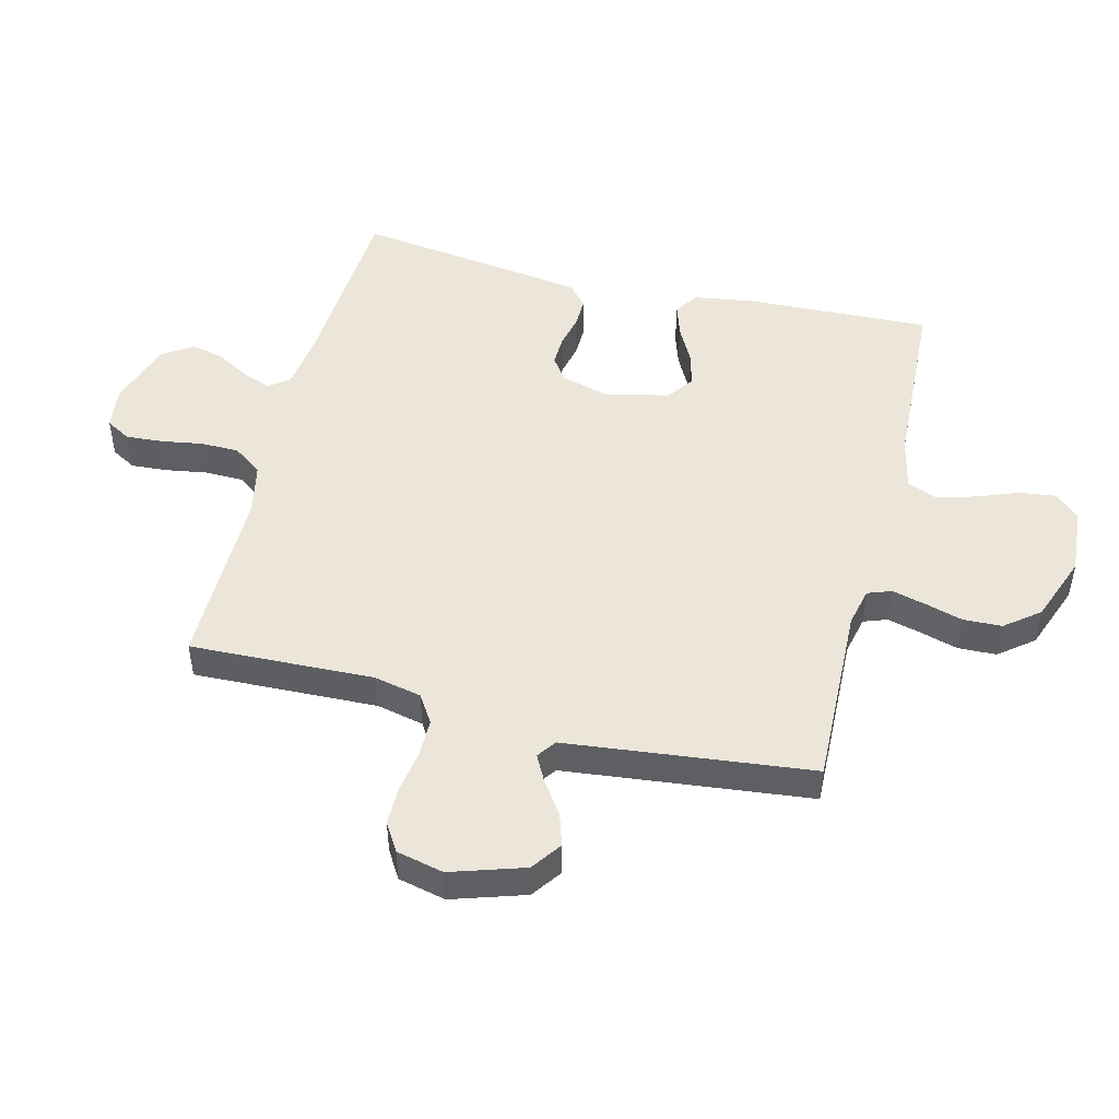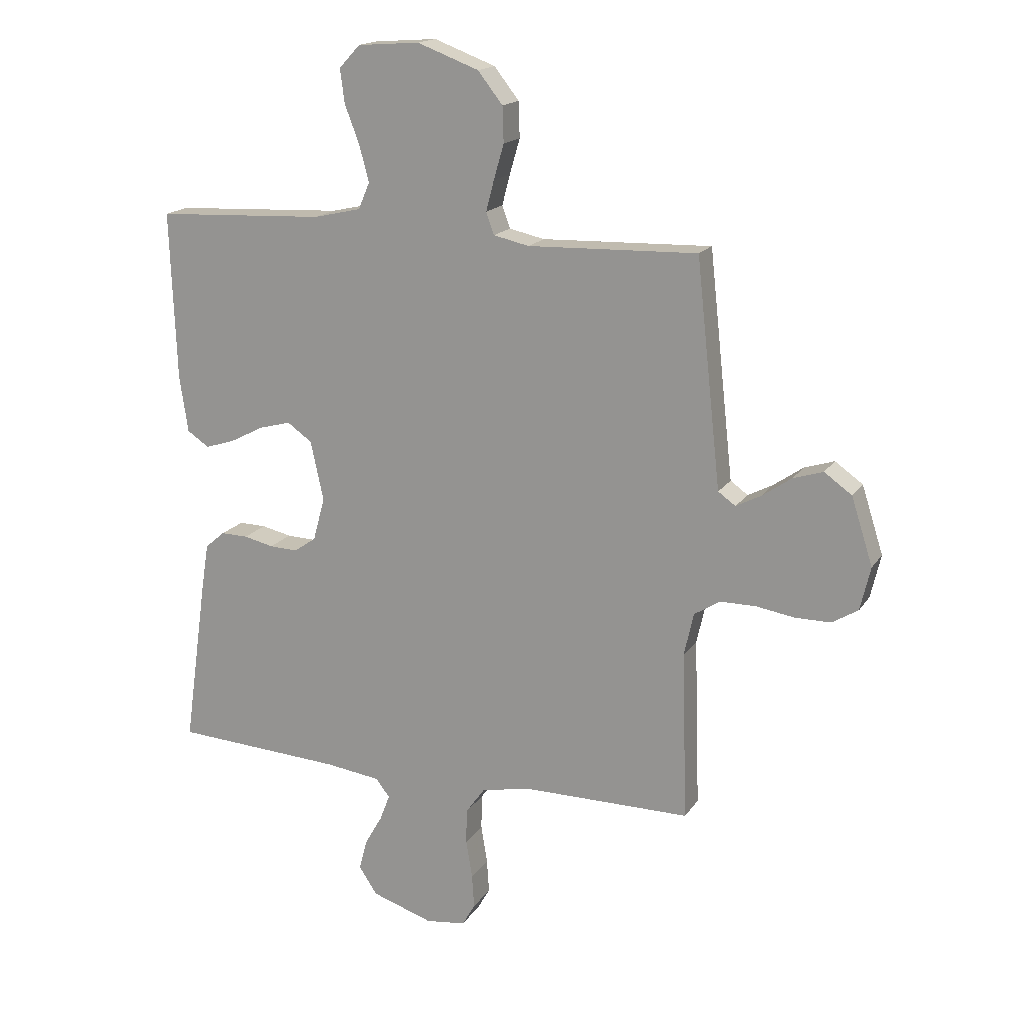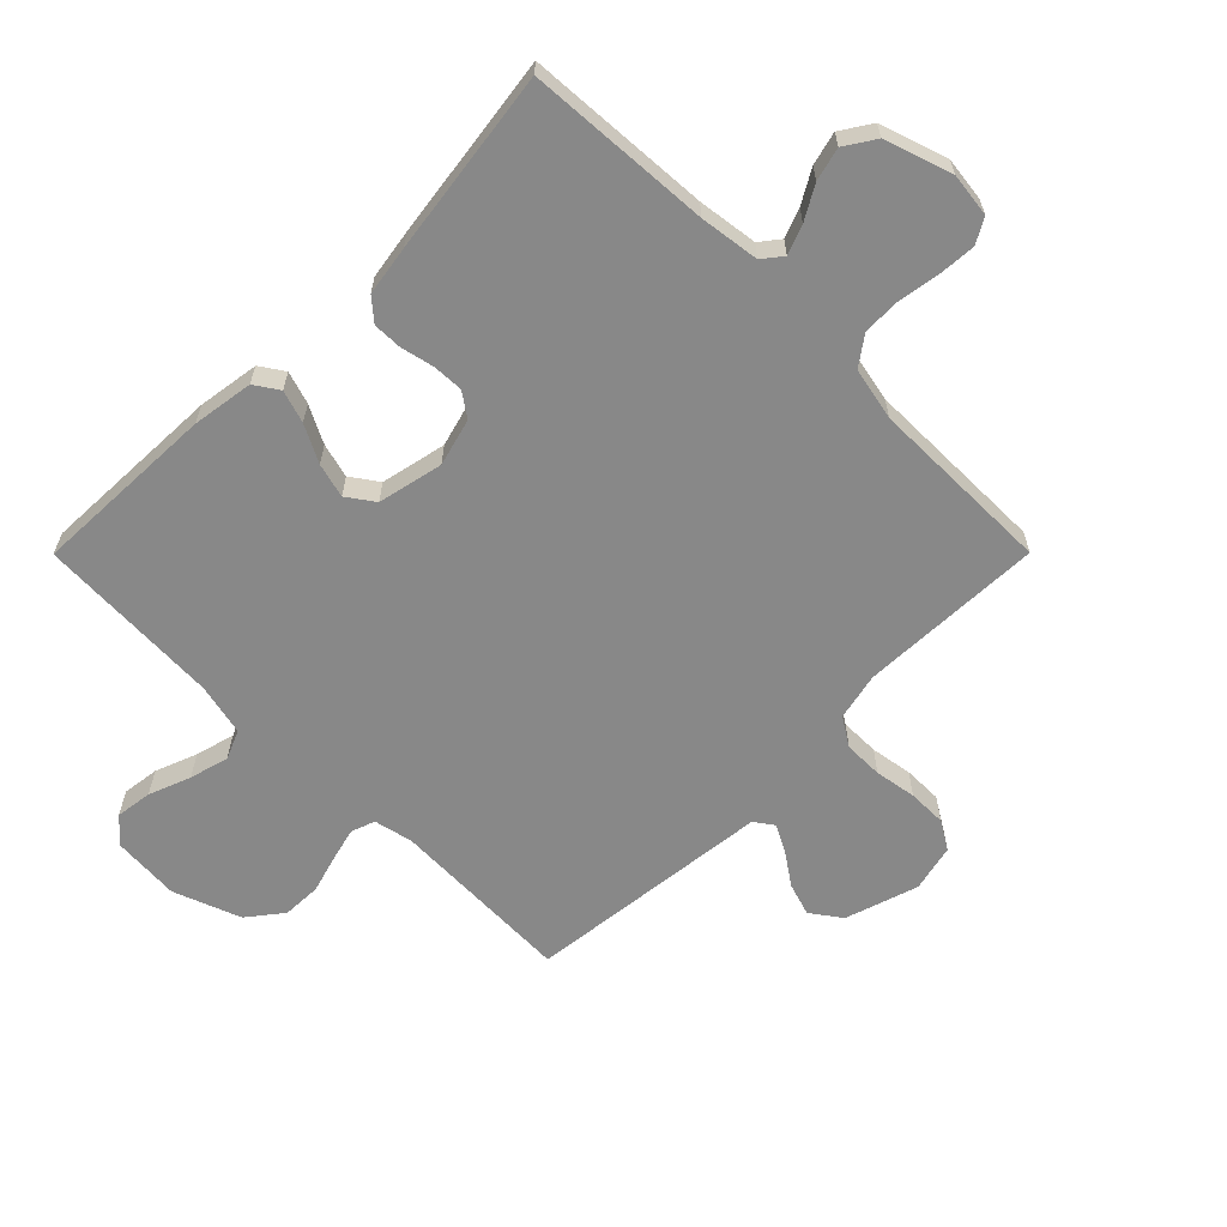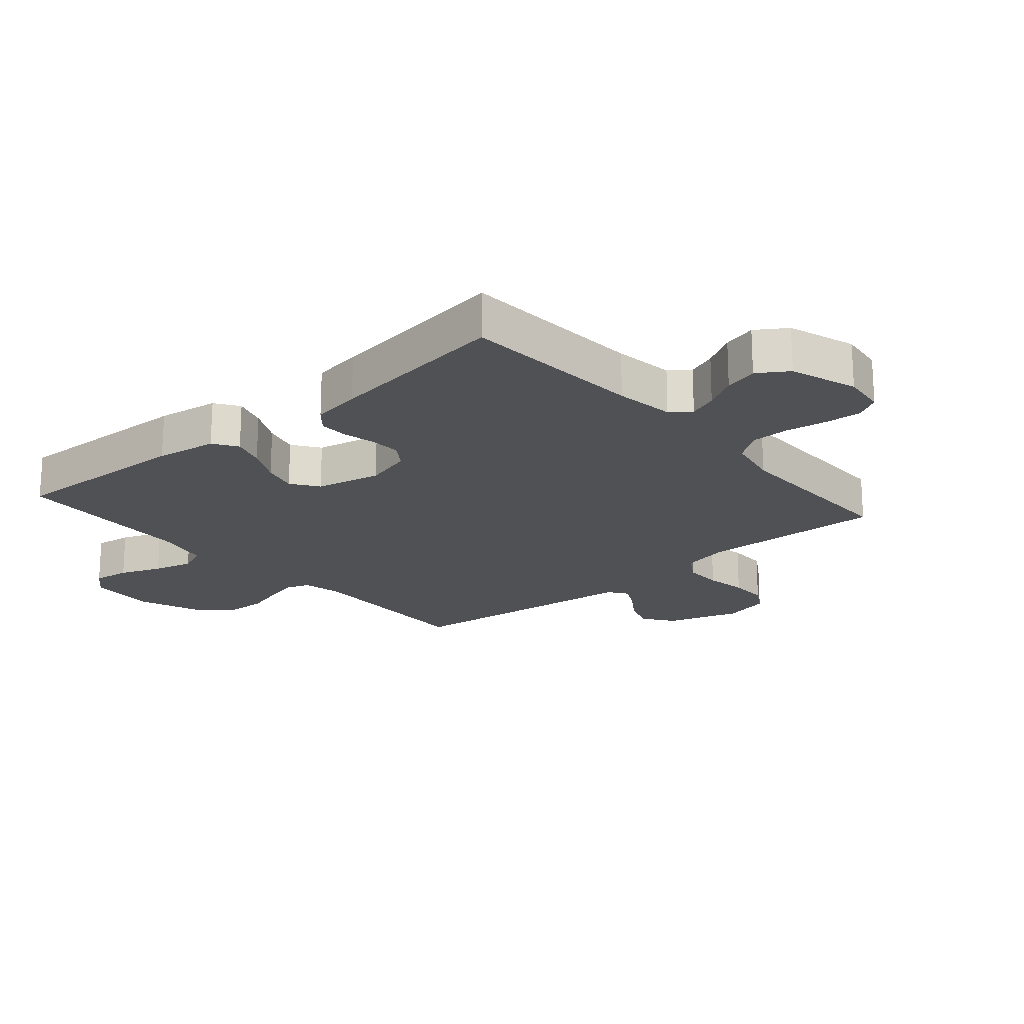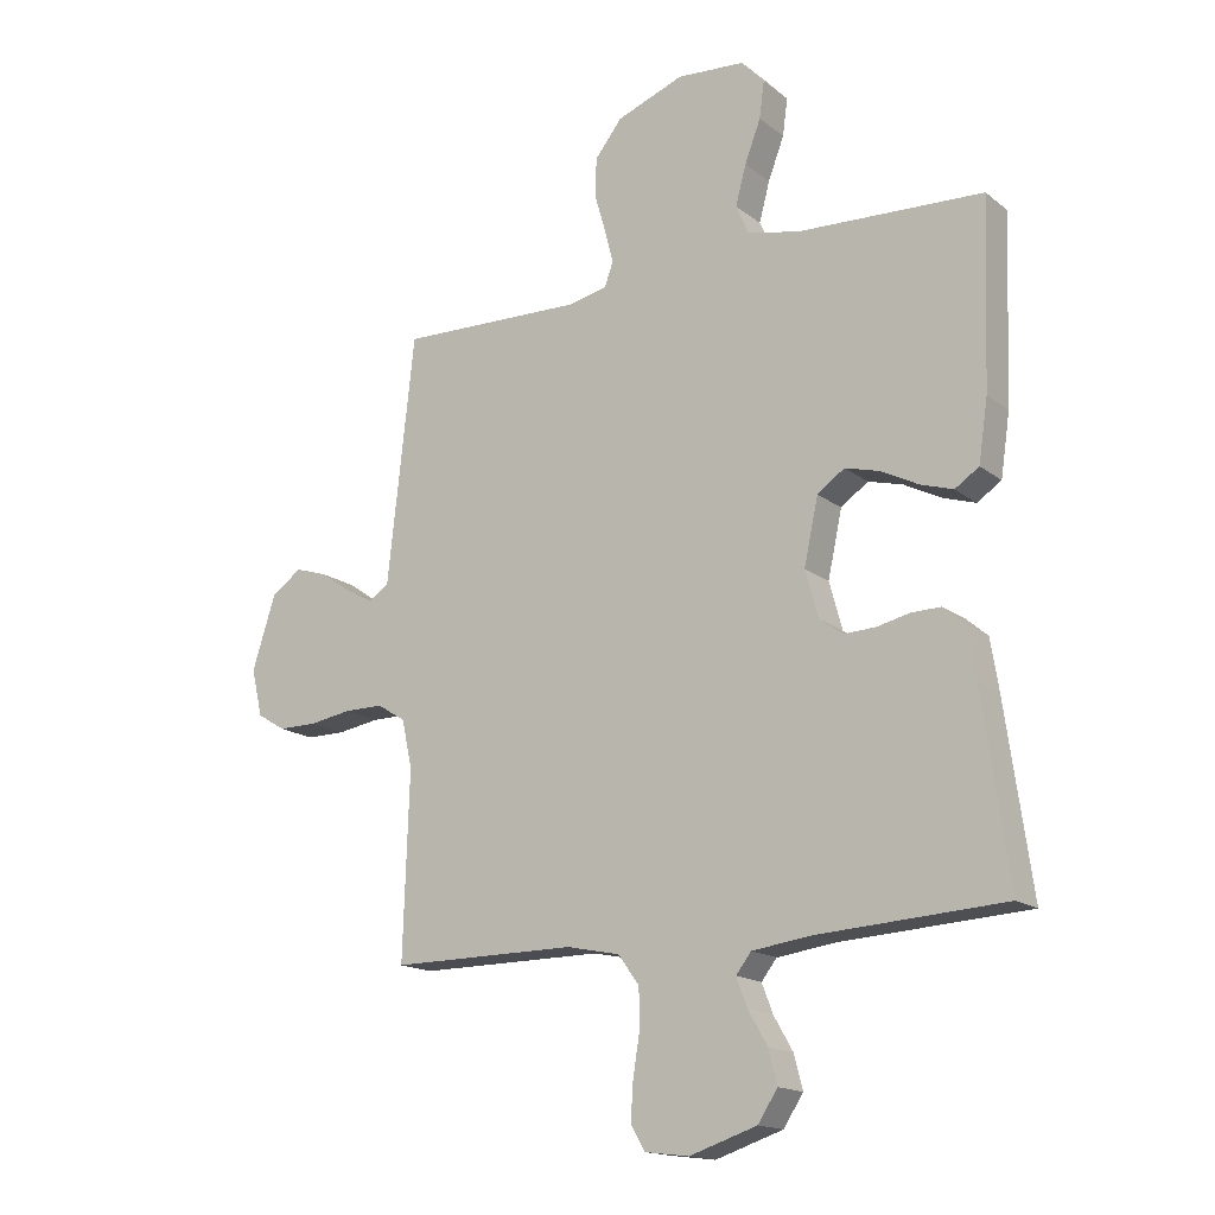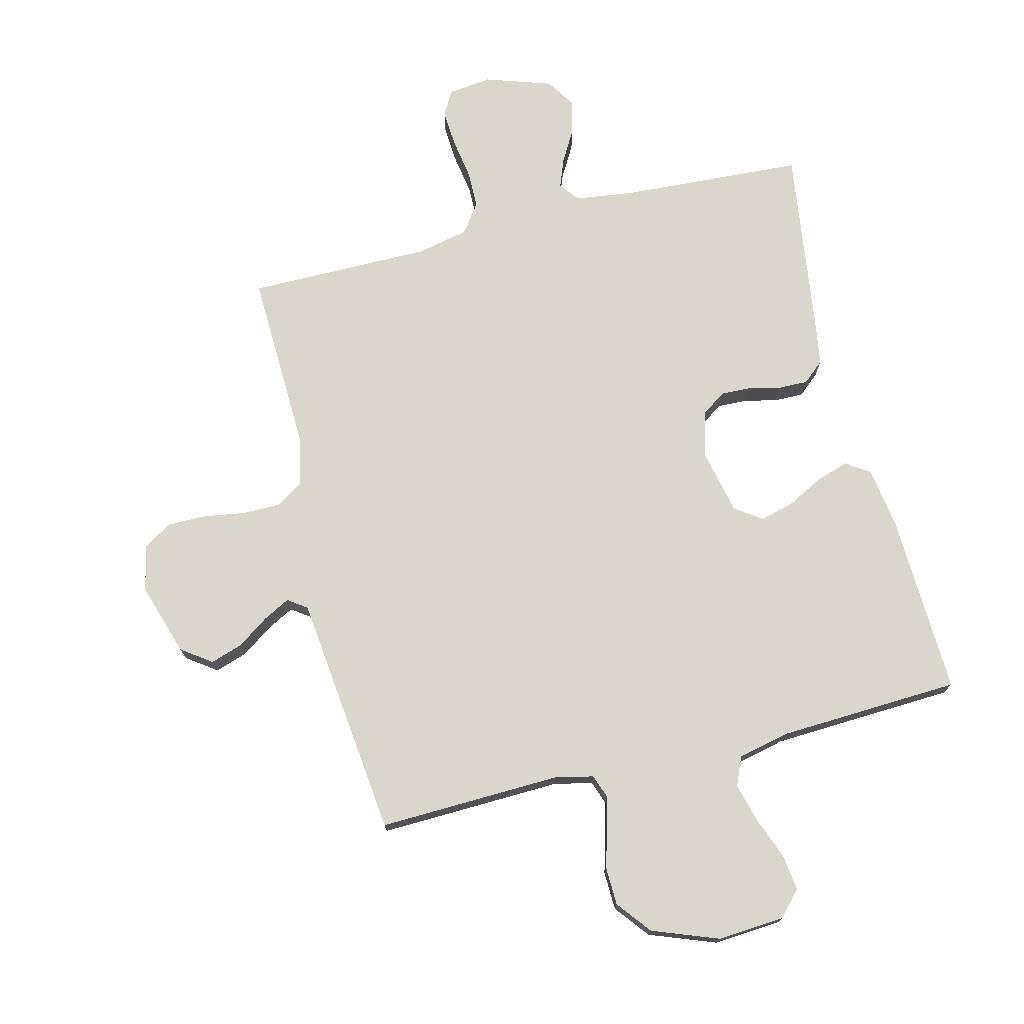
<metadata>
{"format":"obj","ext":"obj","renderer":"f3d","projection":"perspective","resolution":1024,"background":"white","views":[{"elev":48.4,"azim":-76.0,"up":"+Y"},{"elev":17.0,"azim":-157.4,"up":"+Z"},{"elev":-62.8,"azim":135.1,"up":"+Y"},{"elev":-19.9,"azim":130.8,"up":"+Y"},{"elev":-16.2,"azim":33.3,"up":"+Z"},{"elev":74.1,"azim":-14.0,"up":"+Y"}]}
</metadata>
<code>
v 0.5 0.07 -0.5
v 0.2 0.07 -0.518
v 0.103 0.07 -0.531
v 0.078 0.07 -0.563
v 0.096 0.07 -0.61
v 0.127 0.07 -0.664
v 0.141 0.07 -0.718
v 0.109 0.07 -0.767
v 0 0.07 -0.803
v -0.071 0.07 -0.794
v -0.094 0.07 -0.754
v -0.09 0.07 -0.694
v -0.079 0.07 -0.626
v -0.08 0.07 -0.564
v -0.114 0.07 -0.517
v -0.2 0.07 -0.499
v -0.5 0.07 -0.5
v -0.49 0.07 -0.2
v -0.507 0.07 -0.123
v -0.553 0.07 -0.094
v -0.616 0.07 -0.094
v -0.684 0.07 -0.105
v -0.747 0.07 -0.105
v -0.793 0.07 -0.077
v -0.811 0.07 0
v -0.773 0.07 0.119
v -0.724 0.07 0.154
v -0.671 0.07 0.137
v -0.619 0.07 0.101
v -0.575 0.07 0.078
v -0.544 0.07 0.1
v -0.533 0.07 0.2
v -0.5 0.07 0.5
v -0.2 0.07 0.491
v -0.137 0.07 0.505
v -0.123 0.07 0.544
v -0.137 0.07 0.598
v -0.155 0.07 0.66
v -0.153 0.07 0.723
v -0.109 0.07 0.779
v 0 0.07 0.82
v 0.11 0.07 0.812
v 0.147 0.07 0.772
v 0.139 0.07 0.712
v 0.113 0.07 0.644
v 0.096 0.07 0.58
v 0.116 0.07 0.533
v 0.2 0.07 0.514
v 0.5 0.07 0.5
v 0.489 0.07 0.2
v 0.474 0.07 0.1
v 0.435 0.07 0.074
v 0.382 0.07 0.091
v 0.322 0.07 0.122
v 0.266 0.07 0.137
v 0.222 0.07 0.106
v 0.199 0.07 0
v 0.22 0.07 -0.077
v 0.259 0.07 -0.104
v 0.309 0.07 -0.102
v 0.362 0.07 -0.09
v 0.41 0.07 -0.089
v 0.445 0.07 -0.119
v 0.458 0.07 -0.2
v 0.5 0 -0.5
v 0.2 0 -0.518
v 0.103 0 -0.531
v 0.078 0 -0.563
v 0.096 0 -0.61
v 0.127 0 -0.664
v 0.141 0 -0.718
v 0.109 0 -0.767
v 0 0 -0.803
v -0.071 0 -0.794
v -0.094 0 -0.754
v -0.09 0 -0.694
v -0.079 0 -0.626
v -0.08 0 -0.564
v -0.114 0 -0.517
v -0.2 0 -0.499
v -0.5 0 -0.5
v -0.49 0 -0.2
v -0.507 0 -0.123
v -0.553 0 -0.094
v -0.616 0 -0.094
v -0.684 0 -0.105
v -0.747 0 -0.105
v -0.793 0 -0.077
v -0.811 0 0
v -0.773 0 0.119
v -0.724 0 0.154
v -0.671 0 0.137
v -0.619 0 0.101
v -0.575 0 0.078
v -0.544 0 0.1
v -0.533 0 0.2
v -0.5 0 0.5
v -0.2 0 0.491
v -0.137 0 0.505
v -0.123 0 0.544
v -0.137 0 0.598
v -0.155 0 0.66
v -0.153 0 0.723
v -0.109 0 0.779
v 0 0 0.82
v 0.11 0 0.812
v 0.147 0 0.772
v 0.139 0 0.712
v 0.113 0 0.644
v 0.096 0 0.58
v 0.116 0 0.533
v 0.2 0 0.514
v 0.5 0 0.5
v 0.489 0 0.2
v 0.474 0 0.1
v 0.435 0 0.074
v 0.382 0 0.091
v 0.322 0 0.122
v 0.266 0 0.137
v 0.222 0 0.106
v 0.199 0 0
v 0.22 0 -0.077
v 0.259 0 -0.104
v 0.309 0 -0.102
v 0.362 0 -0.09
v 0.41 0 -0.089
v 0.445 0 -0.119
v 0.458 0 -0.2
f 63 64 1 2
f 60 61 62 63
f 59 60 63 2
f 58 59 2 3
f 57 58 3 4
f 51 52 53 54
f 51 54 55
f 48 49 50 51
f 47 48 51 55
f 46 47 55 56
f 42 43 44 45
f 42 45 46
f 41 42 46
f 37 38 39 40
f 36 37 40 41
f 35 36 41 46
f 31 32 33 34
f 31 34 35
f 26 27 28 29
f 26 29 30
f 25 26 30
f 24 25 30
f 21 22 23 24
f 20 21 24 30
f 19 20 30 31
f 16 17 18
f 15 16 18 19
f 10 11 12 13
f 10 13 14
f 9 10 14
f 8 9 14
f 5 6 7 8
f 4 5 8 14
f 57 4 14 15
f 35 46 56 57
f 31 35 57
f 15 19 31 57
f 66 65 128 127
f 127 126 125 124
f 66 127 124 123
f 67 66 123 122
f 68 67 122 121
f 118 117 116 115
f 119 118 115
f 115 114 113 112
f 119 115 112 111
f 120 119 111 110
f 109 108 107 106
f 110 109 106
f 110 106 105
f 104 103 102 101
f 105 104 101 100
f 110 105 100 99
f 98 97 96 95
f 99 98 95
f 93 92 91 90
f 94 93 90
f 94 90 89
f 94 89 88
f 88 87 86 85
f 94 88 85 84
f 95 94 84 83
f 82 81 80
f 83 82 80 79
f 77 76 75 74
f 78 77 74
f 78 74 73
f 78 73 72
f 72 71 70 69
f 78 72 69 68
f 79 78 68 121
f 121 120 110 99
f 121 99 95
f 121 95 83 79
f 1 65 66 2
f 2 66 67 3
f 3 67 68 4
f 4 68 69 5
f 5 69 70 6
f 6 70 71 7
f 7 71 72 8
f 8 72 73 9
f 9 73 74 10
f 10 74 75 11
f 11 75 76 12
f 12 76 77 13
f 13 77 78 14
f 14 78 79 15
f 15 79 80 16
f 16 80 81 17
f 17 81 82 18
f 18 82 83 19
f 19 83 84 20
f 20 84 85 21
f 21 85 86 22
f 22 86 87 23
f 23 87 88 24
f 24 88 89 25
f 25 89 90 26
f 26 90 91 27
f 27 91 92 28
f 28 92 93 29
f 29 93 94 30
f 30 94 95 31
f 31 95 96 32
f 32 96 97 33
f 33 97 98 34
f 34 98 99 35
f 35 99 100 36
f 36 100 101 37
f 37 101 102 38
f 38 102 103 39
f 39 103 104 40
f 40 104 105 41
f 41 105 106 42
f 42 106 107 43
f 43 107 108 44
f 44 108 109 45
f 45 109 110 46
f 46 110 111 47
f 47 111 112 48
f 48 112 113 49
f 49 113 114 50
f 50 114 115 51
f 51 115 116 52
f 52 116 117 53
f 53 117 118 54
f 54 118 119 55
f 55 119 120 56
f 56 120 121 57
f 57 121 122 58
f 58 122 123 59
f 59 123 124 60
f 60 124 125 61
f 61 125 126 62
f 62 126 127 63
f 63 127 128 64
f 64 128 65 1

</code>
